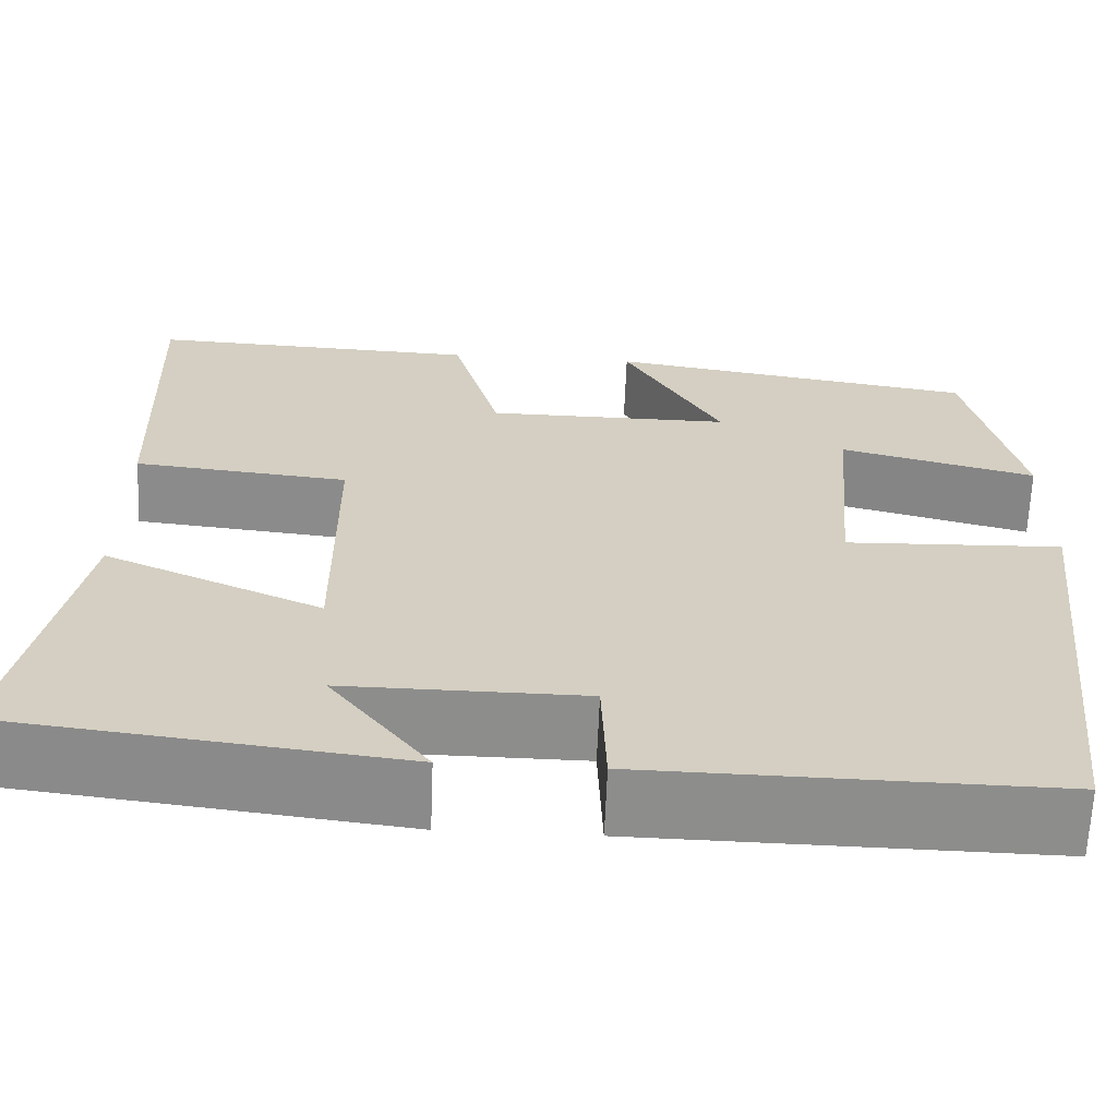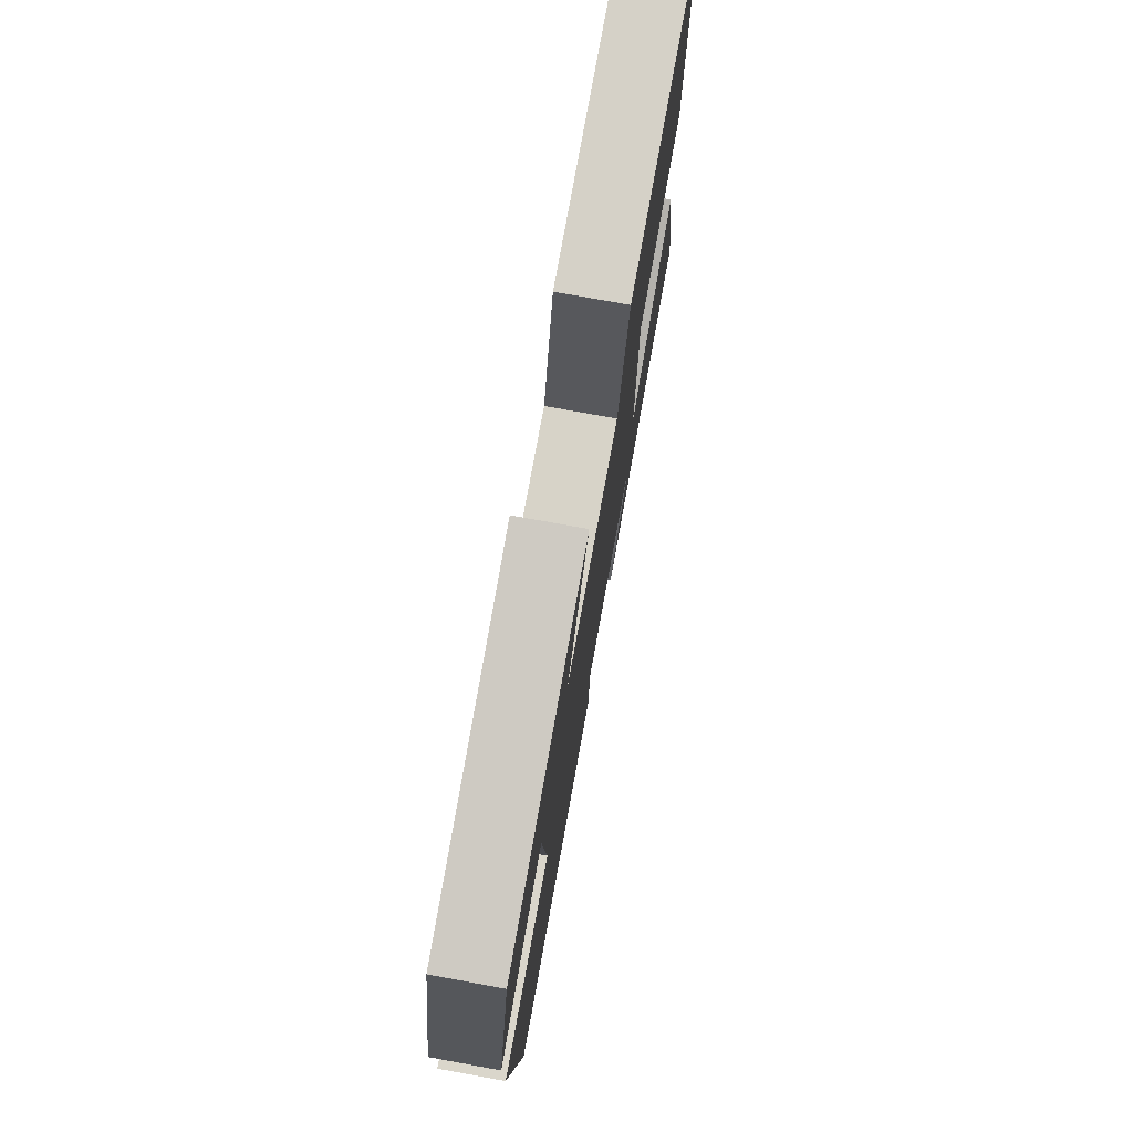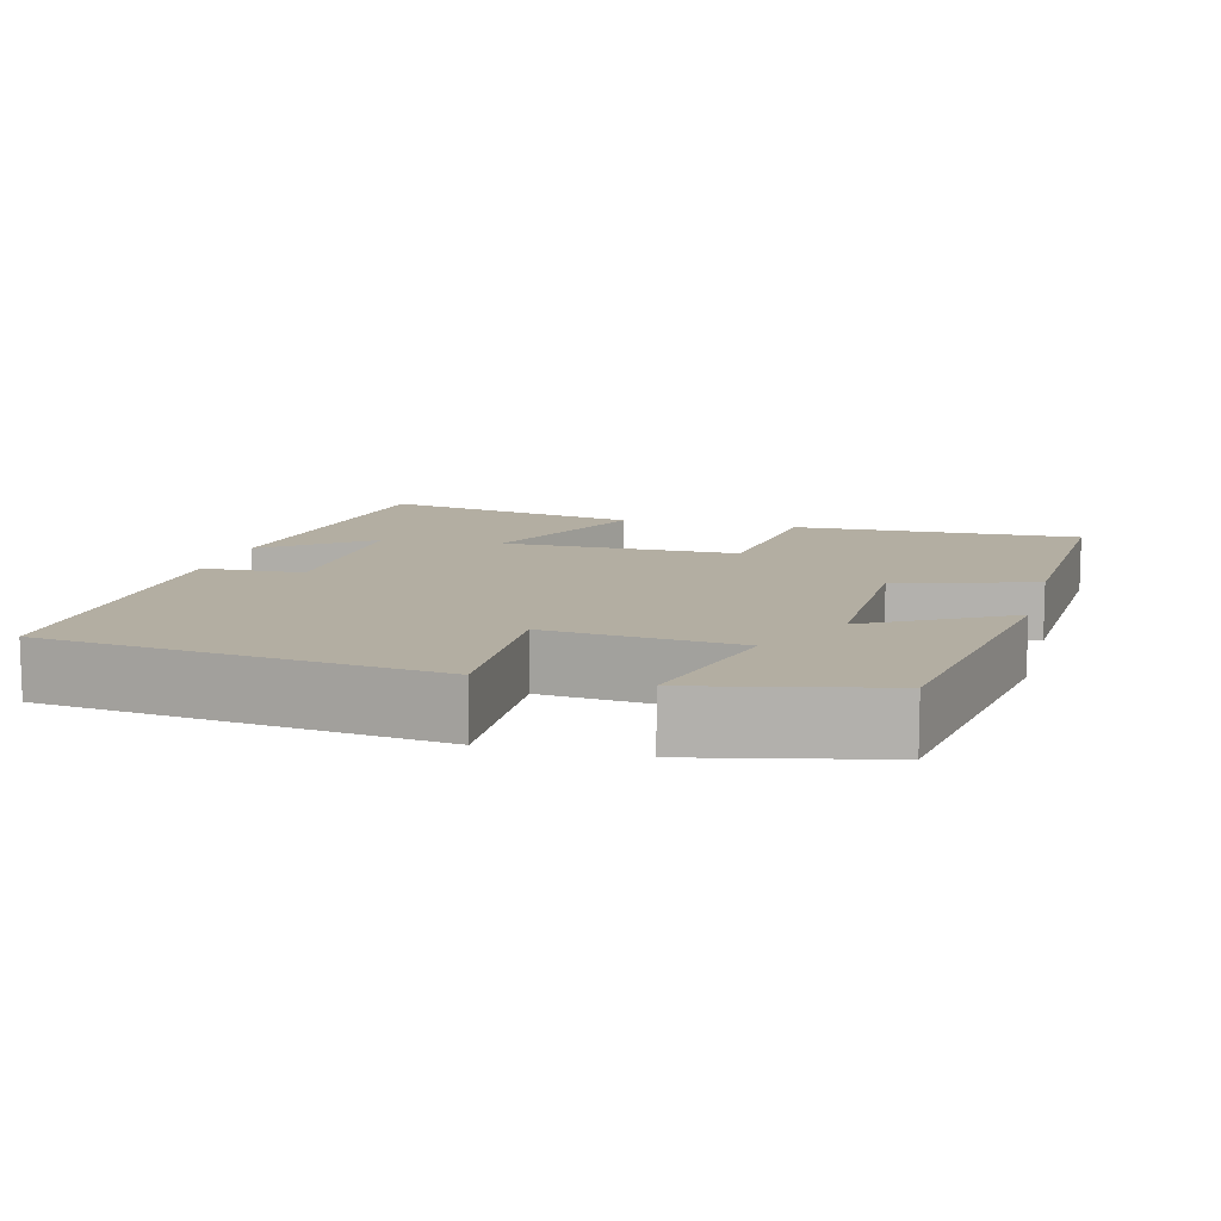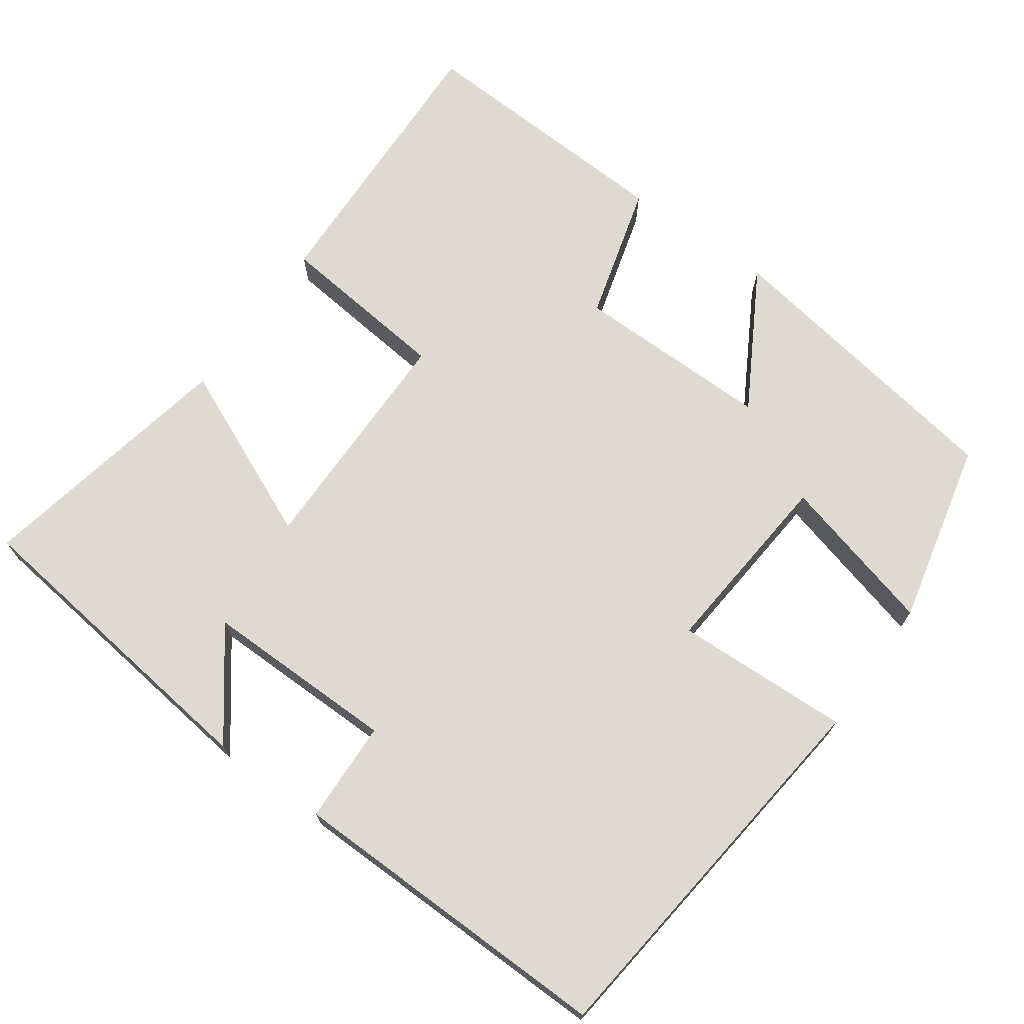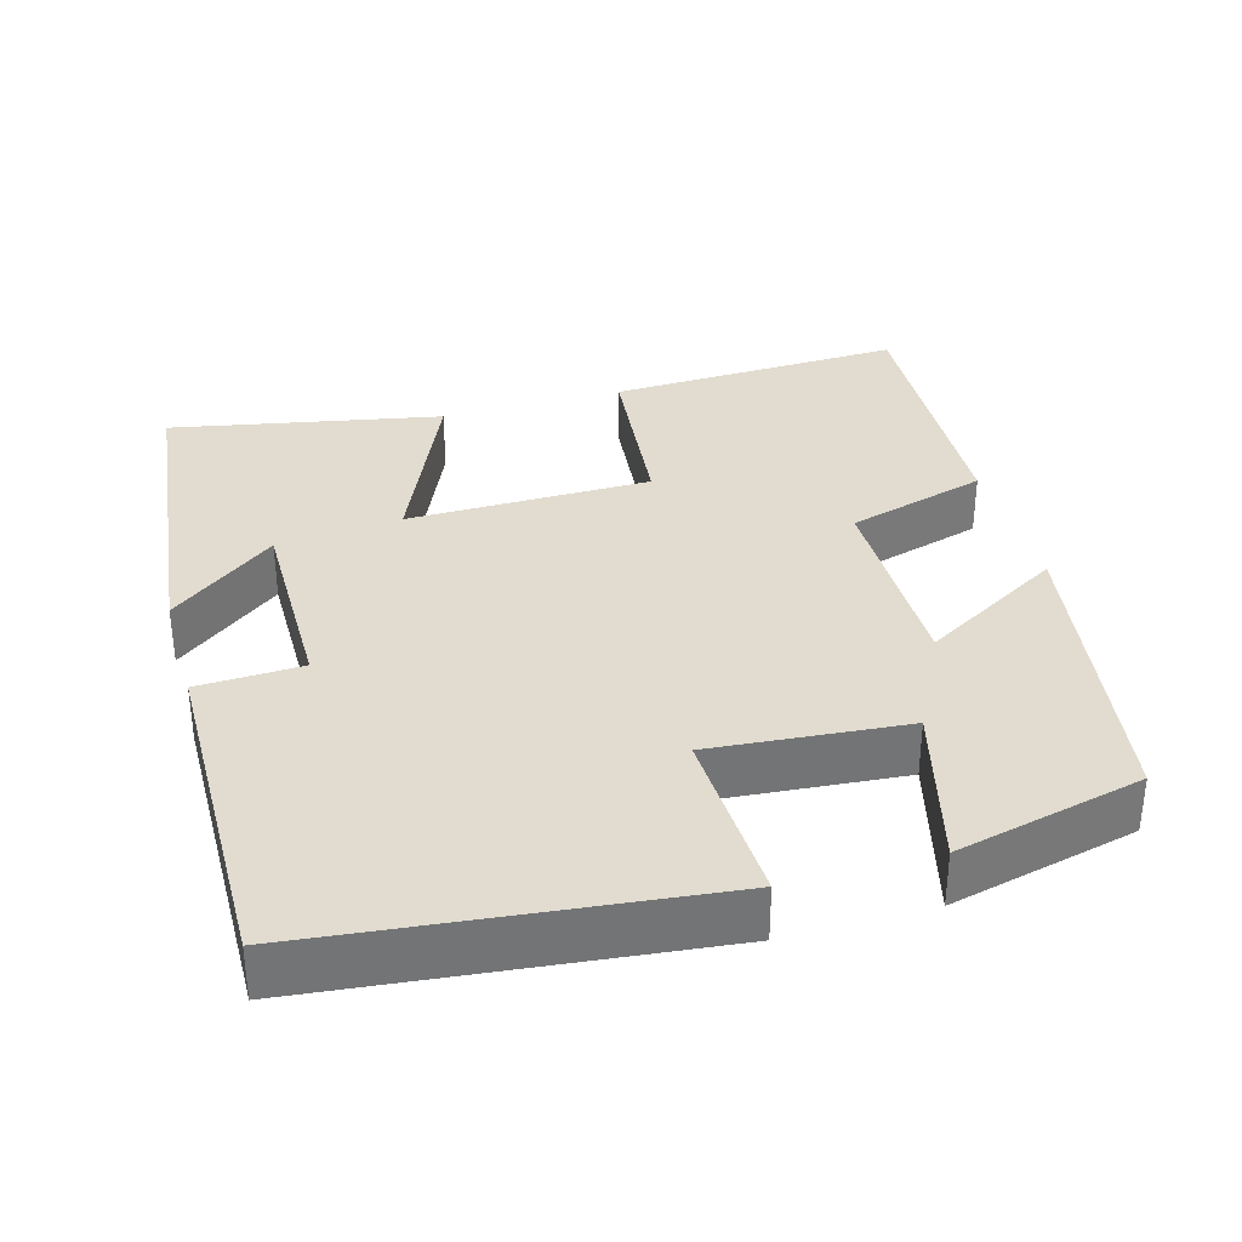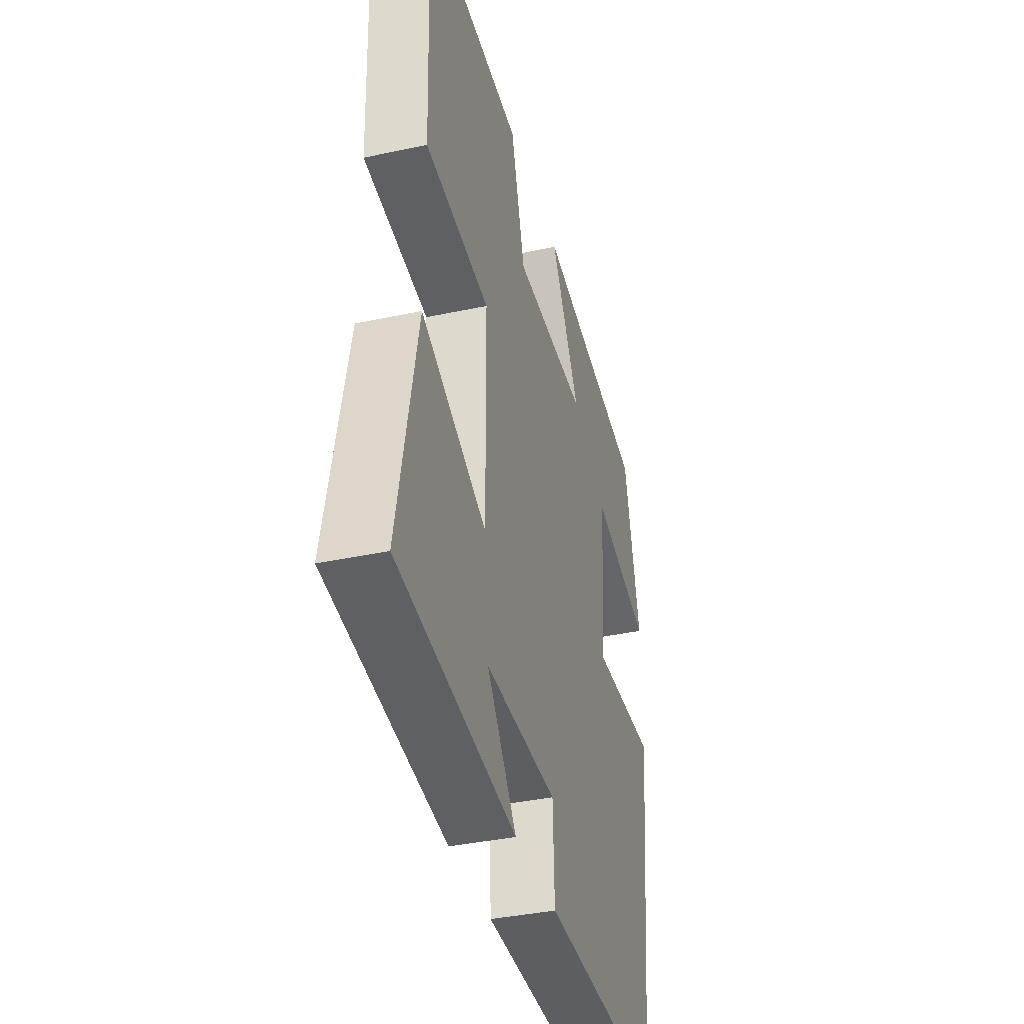
<metadata>
{"format":"obj","ext":"obj","renderer":"f3d","projection":"perspective","resolution":1024,"background":"white","views":[{"elev":-64.5,"azim":177.7,"up":"+Z"},{"elev":76.3,"azim":-79.7,"up":"+Z"},{"elev":10.8,"azim":-75.0,"up":"+Y"},{"elev":70.8,"azim":-144.4,"up":"+Y"},{"elev":34.3,"azim":-106.0,"up":"+Y"},{"elev":-38.0,"azim":105.3,"up":"+Z"}]}
</metadata>
<code>
v -0.444 0.07 0.436
v -0.048 0.07 0.5
v -0.153 0.07 0.317
v 0.109 0.07 0.319
v 0.16 0.07 0.5
v 0.513 0.07 0.516
v 0.5 0.07 0.135
v 0.27 0.07 0.111
v 0.268 0.07 -0.203
v 0.5 0.07 -0.101
v 0.569 0.07 -0.449
v 0.148 0.07 -0.5
v 0.253 0.07 -0.363
v -0.003 0.07 -0.365
v -0.008 0.07 -0.5
v -0.443 0.07 -0.507
v -0.5 0.07 0.005
v -0.268 0.07 -0.004
v -0.29 0.07 0.248
v -0.5 0.07 0.193
v -0.444 0 0.436
v -0.048 0 0.5
v -0.153 0 0.317
v 0.109 0 0.319
v 0.16 0 0.5
v 0.513 0 0.516
v 0.5 0 0.135
v 0.27 0 0.111
v 0.268 0 -0.203
v 0.5 0 -0.101
v 0.569 0 -0.449
v 0.148 0 -0.5
v 0.253 0 -0.363
v -0.003 0 -0.365
v -0.008 0 -0.5
v -0.443 0 -0.507
v -0.5 0 0.005
v -0.268 0 -0.004
v -0.29 0 0.248
v -0.5 0 0.193
f 19 20 1 2
f 15 16 17 18
f 14 15 18 19
f 13 14 19
f 10 11 12 13
f 9 10 13
f 8 9 13 19
f 4 5 6 7
f 3 4 7 8
f 19 2 3
f 3 8 19
f 22 21 40 39
f 38 37 36 35
f 39 38 35 34
f 39 34 33
f 33 32 31 30
f 33 30 29
f 39 33 29 28
f 27 26 25 24
f 28 27 24 23
f 23 22 39
f 39 28 23
f 1 21 22 2
f 2 22 23 3
f 3 23 24 4
f 4 24 25 5
f 5 25 26 6
f 6 26 27 7
f 7 27 28 8
f 8 28 29 9
f 9 29 30 10
f 10 30 31 11
f 11 31 32 12
f 12 32 33 13
f 13 33 34 14
f 14 34 35 15
f 15 35 36 16
f 16 36 37 17
f 17 37 38 18
f 18 38 39 19
f 19 39 40 20
f 20 40 21 1

</code>
